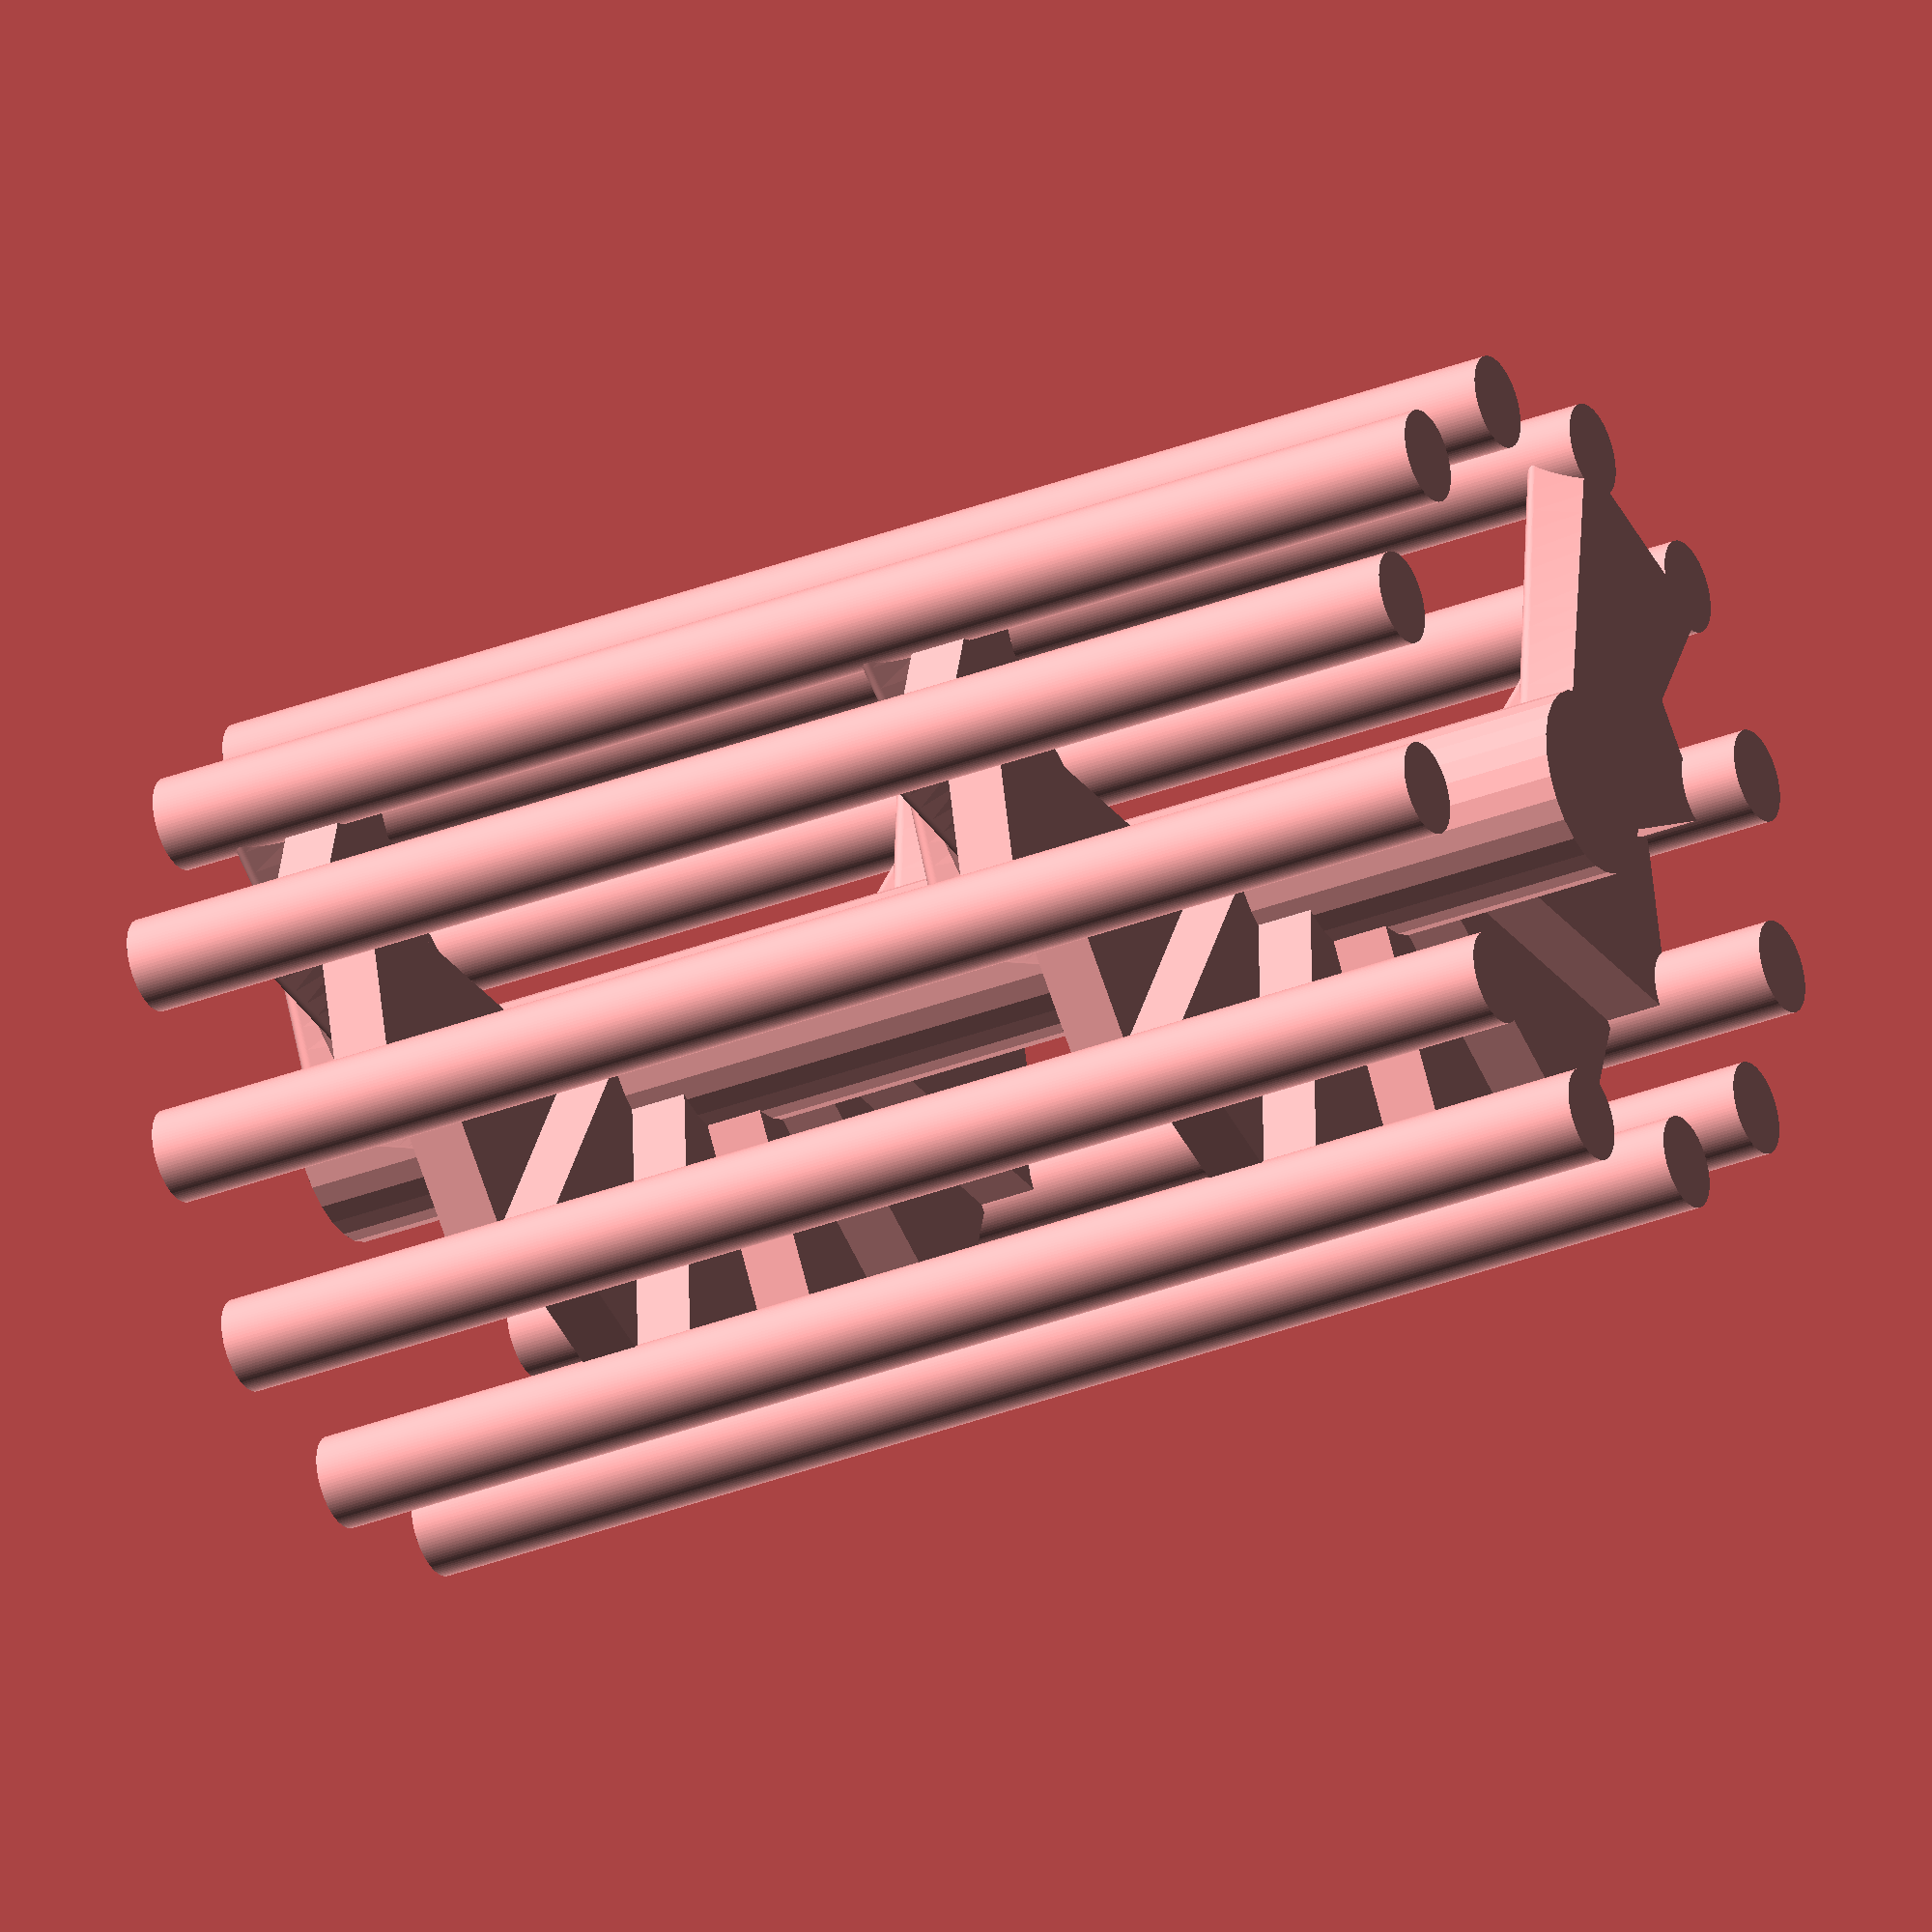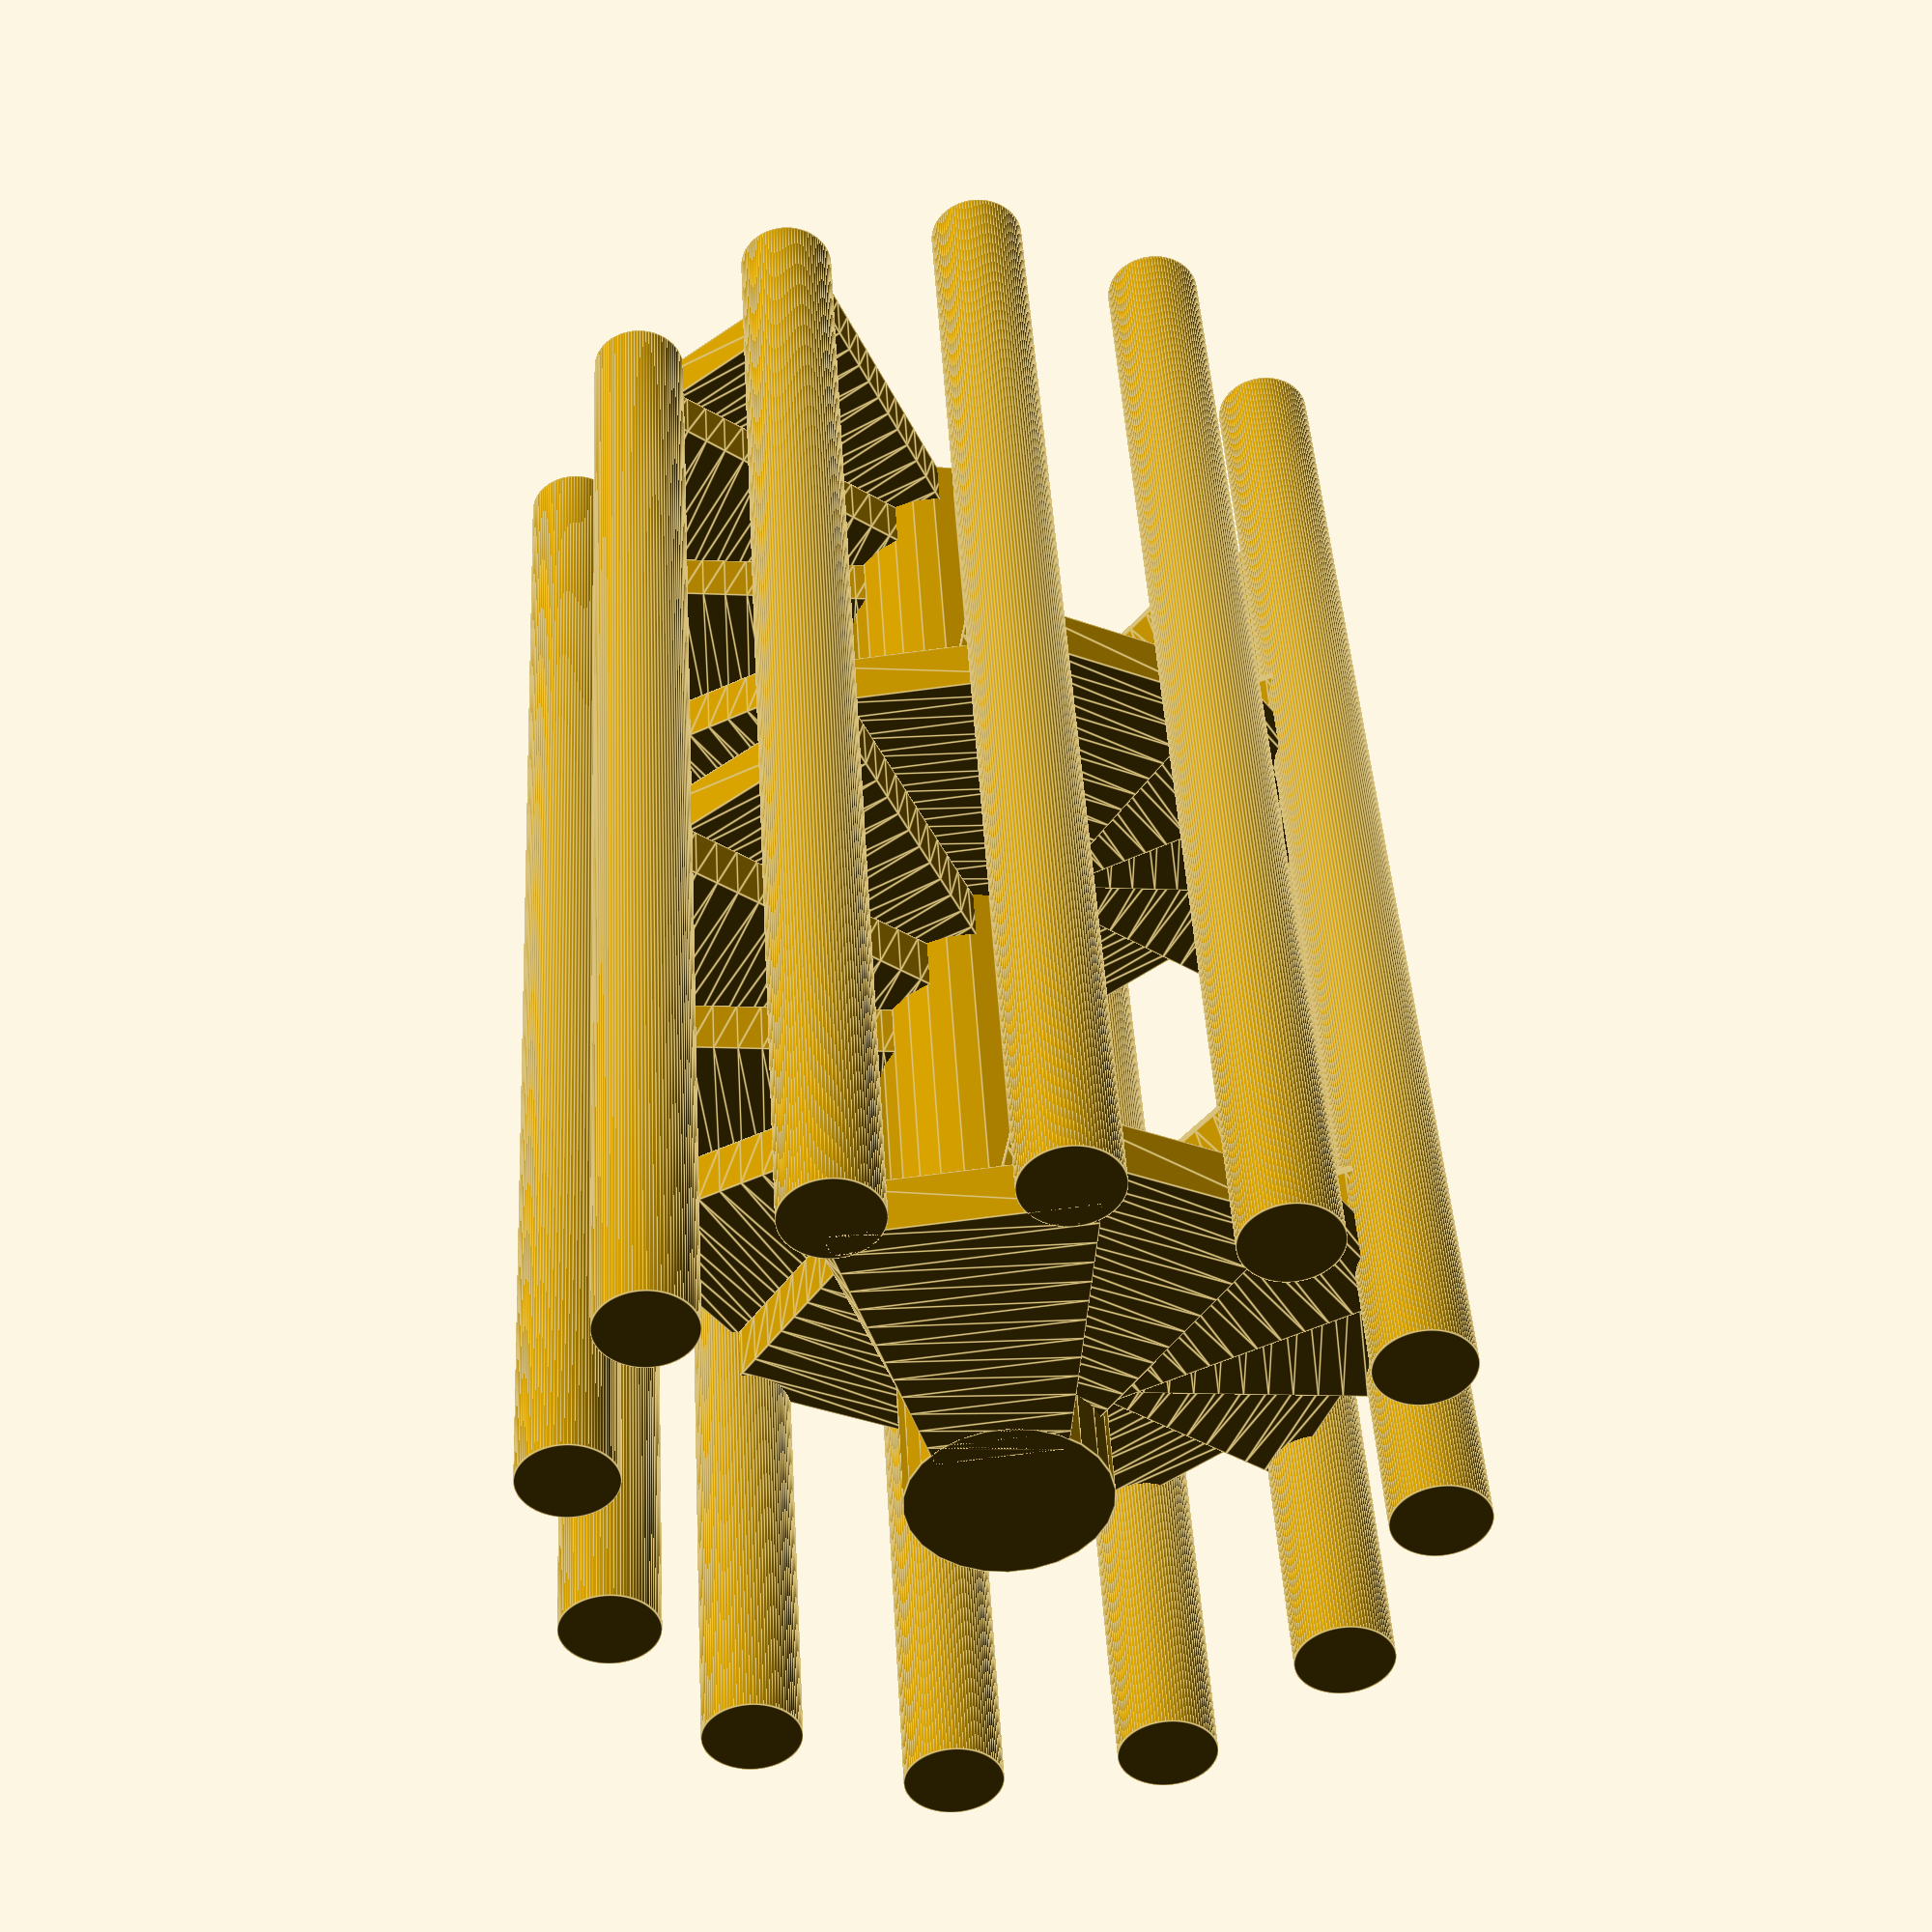
<openscad>
//VARS
Stair_ht=120;
Step_ht=5;
Step_wd=25;
Support_col=8;
Support_col_no=12;    
//EXEC
    for (i=[0:Step_ht:Stair_ht-Step_ht]){        
        //STEPS
        translate([0,0,i]) 
        rotate([00,0,i*Support_col_no/2])
        step();        
        //SIDE COLUMNS
            rotate([00,0,i*Support_col_no/2+Support_col_no+2]) 
            translate([Step_wd+Support_col,0,0])
            cylinder(d=Support_col,h=Stair_ht,$fn=96);    }
       //CENTER COLUMN
        cylinder(r=Support_col,h=Stair_ht); 
//MODS
module step(){
    translate([0,-Step_ht,0])
    rotate([90,0,00])
        linear_extrude(height=Step_wd,scale=[2,1]){ //STEP SPREAD
            translate([-Step_ht,0])    
                hull(){                                                     //STEP PROFILE
                    translate([Support_col,Step_ht-2])
                    square(2);
                    translate([Support_col,0])
                    square(2);
                    translate([0,Step_ht-1])
                    circle(1,$fn=96);
                    square(2);    }}}
</openscad>
<views>
elev=32.2 azim=163.8 roll=118.9 proj=o view=solid
elev=318.1 azim=186.7 roll=176.9 proj=p view=edges
</views>
